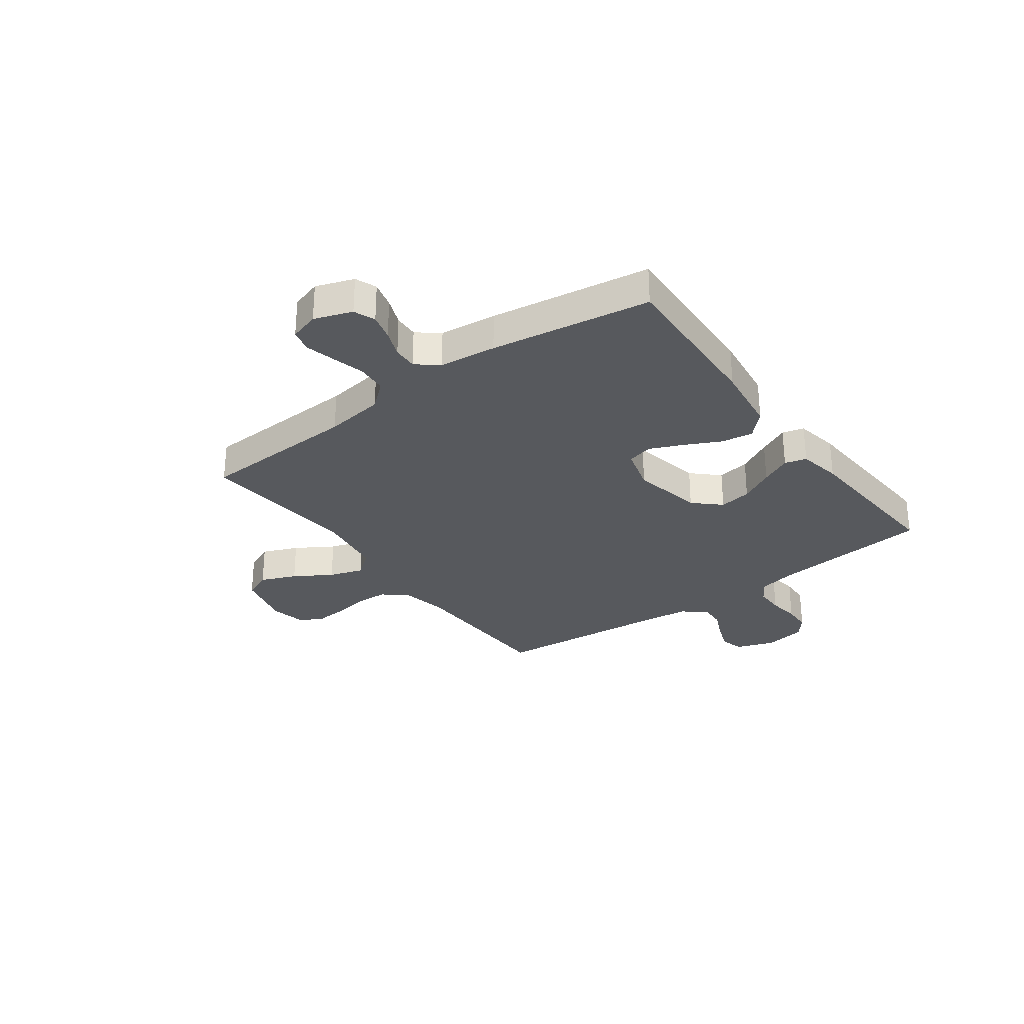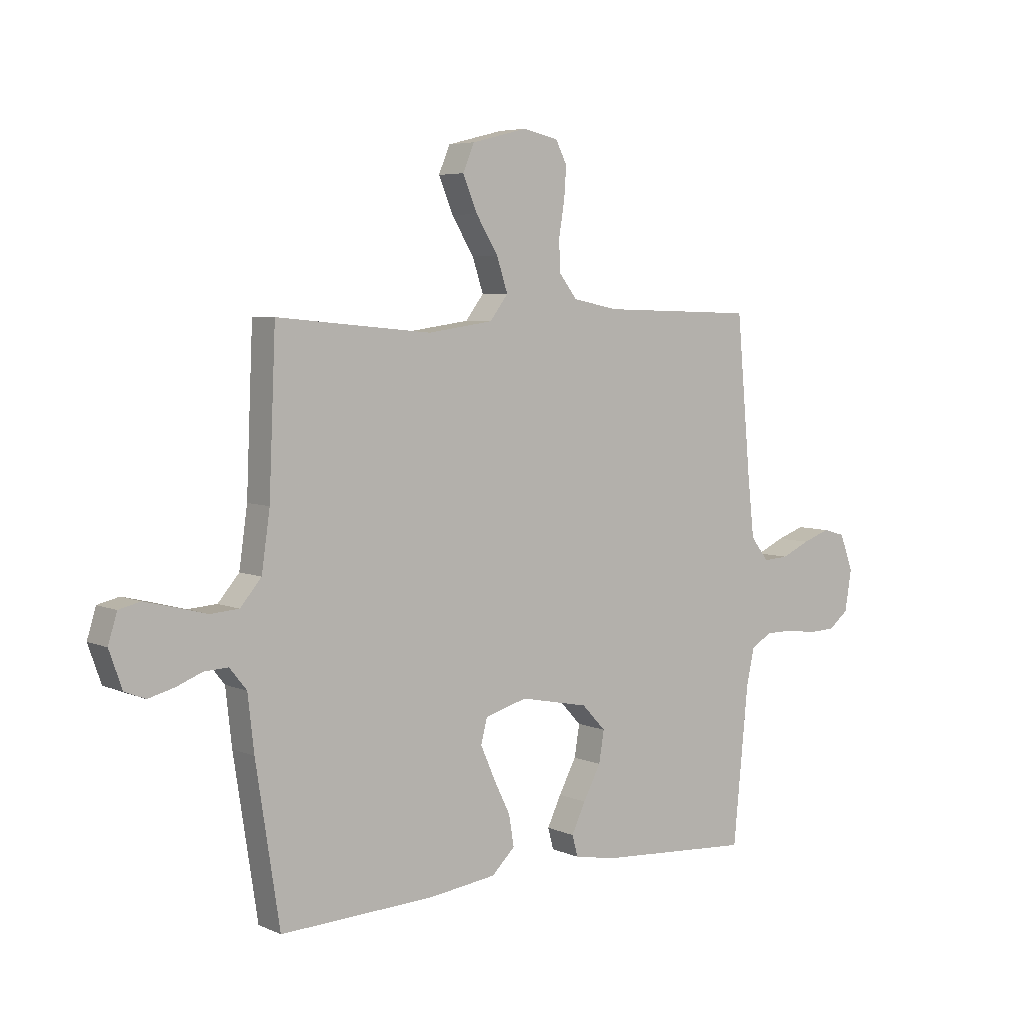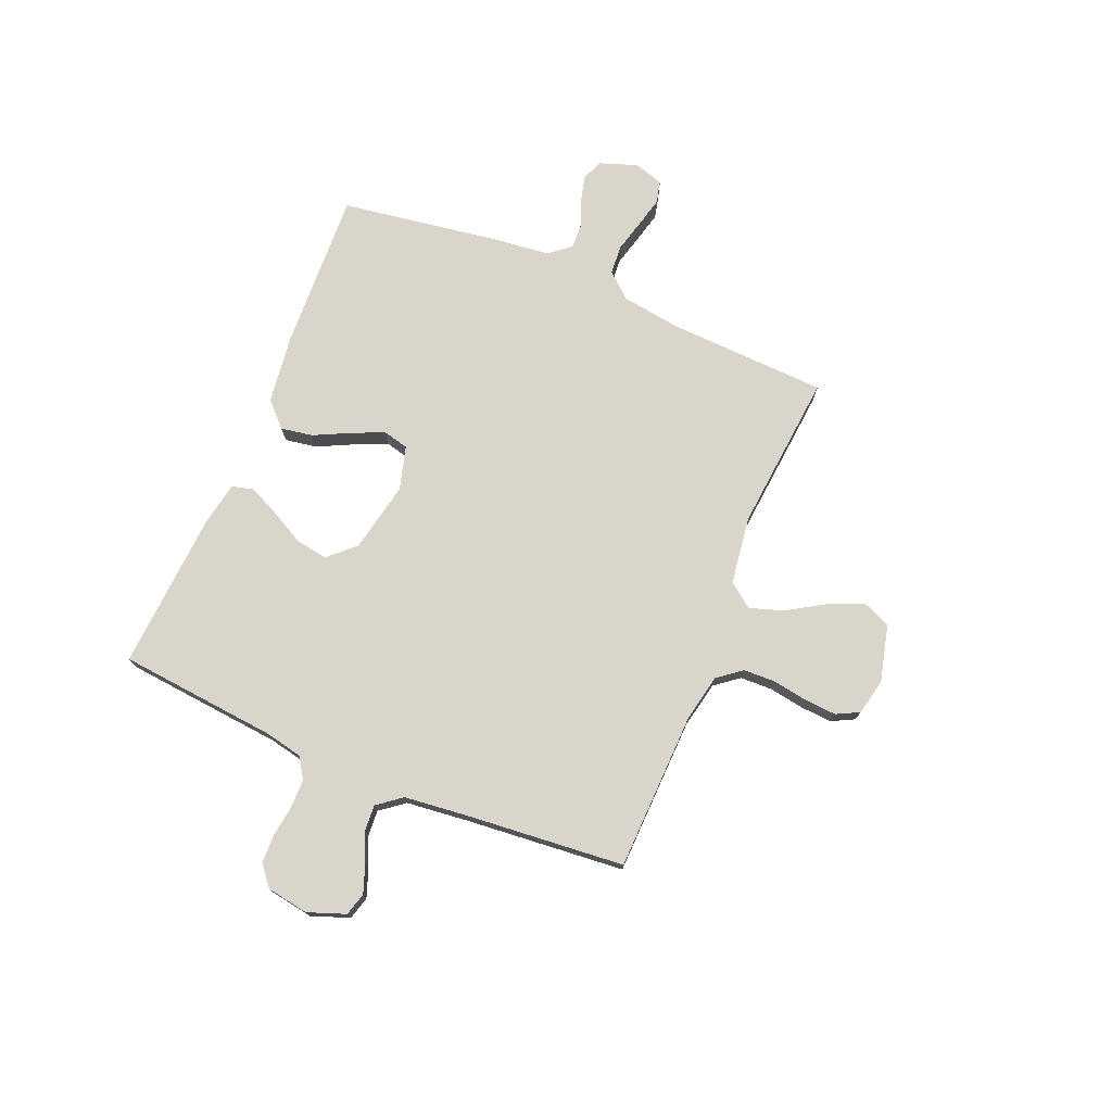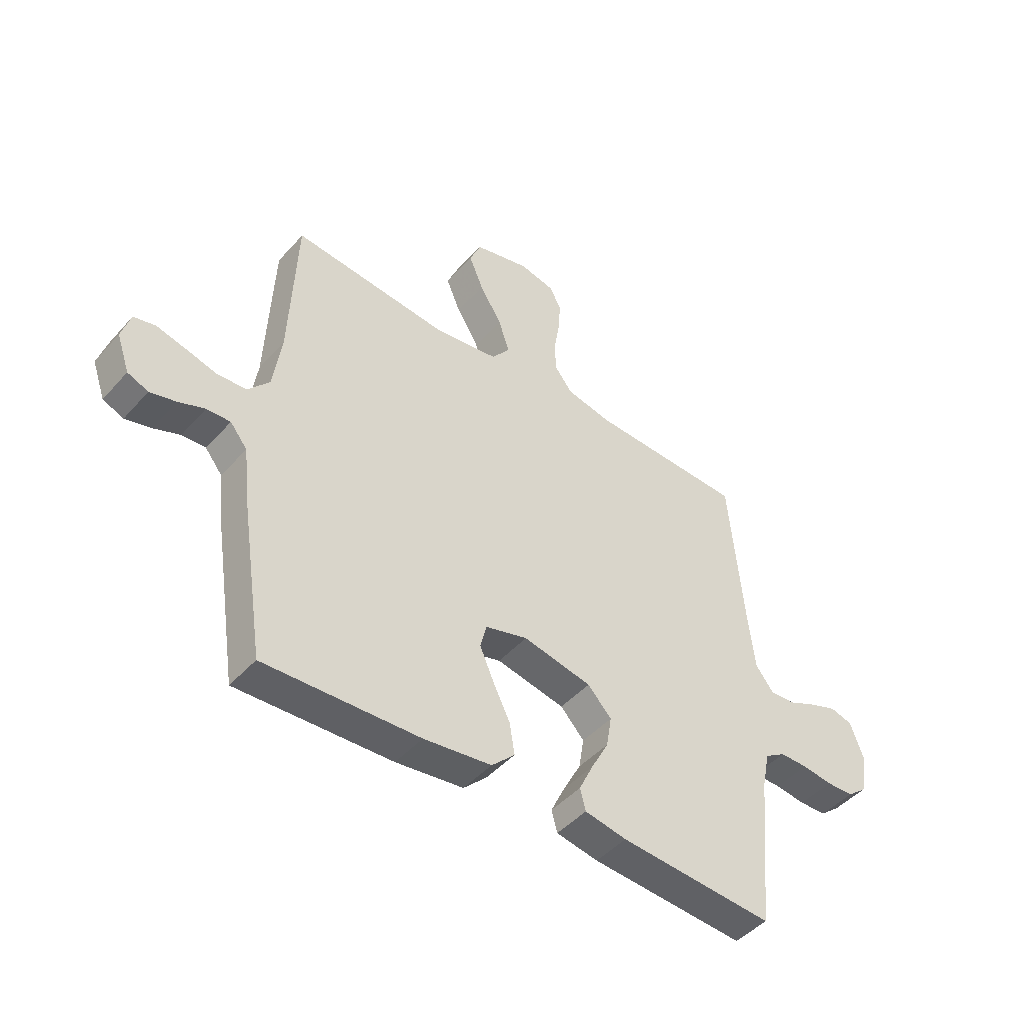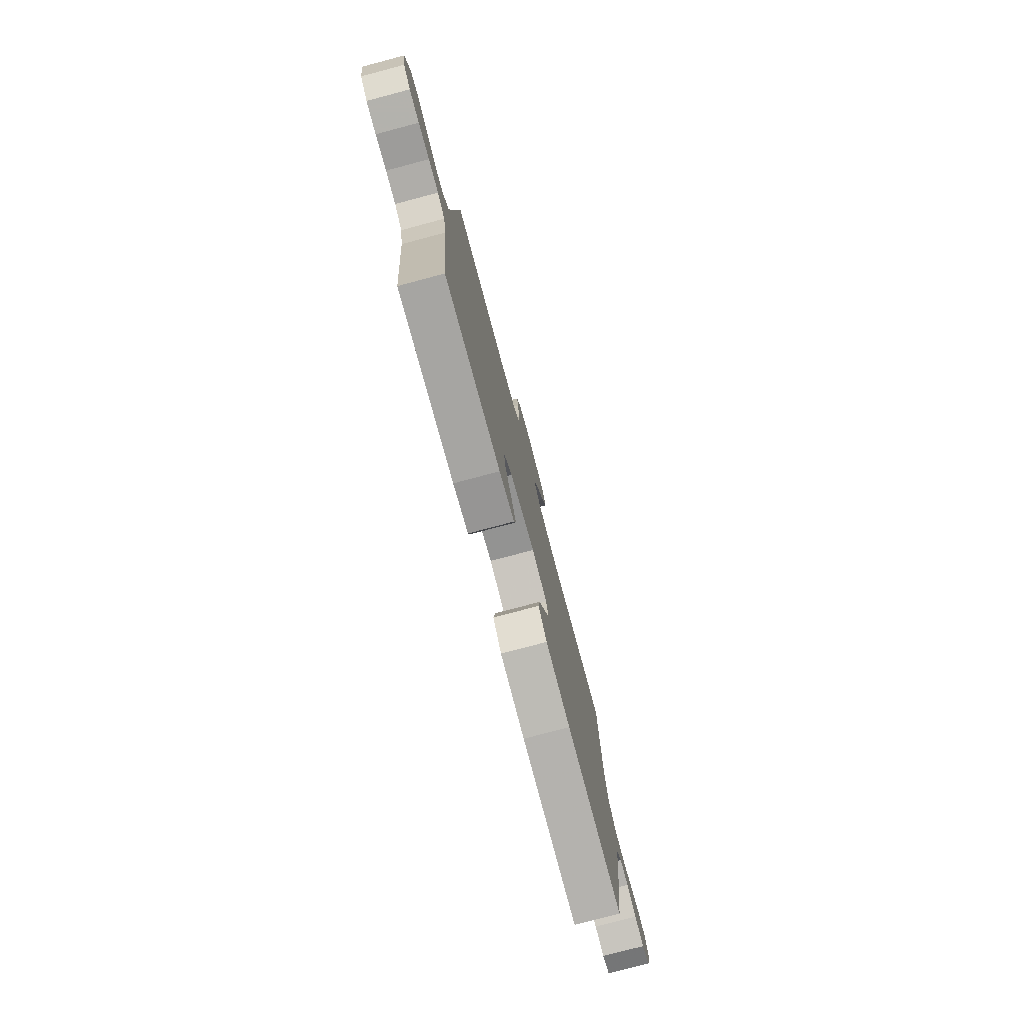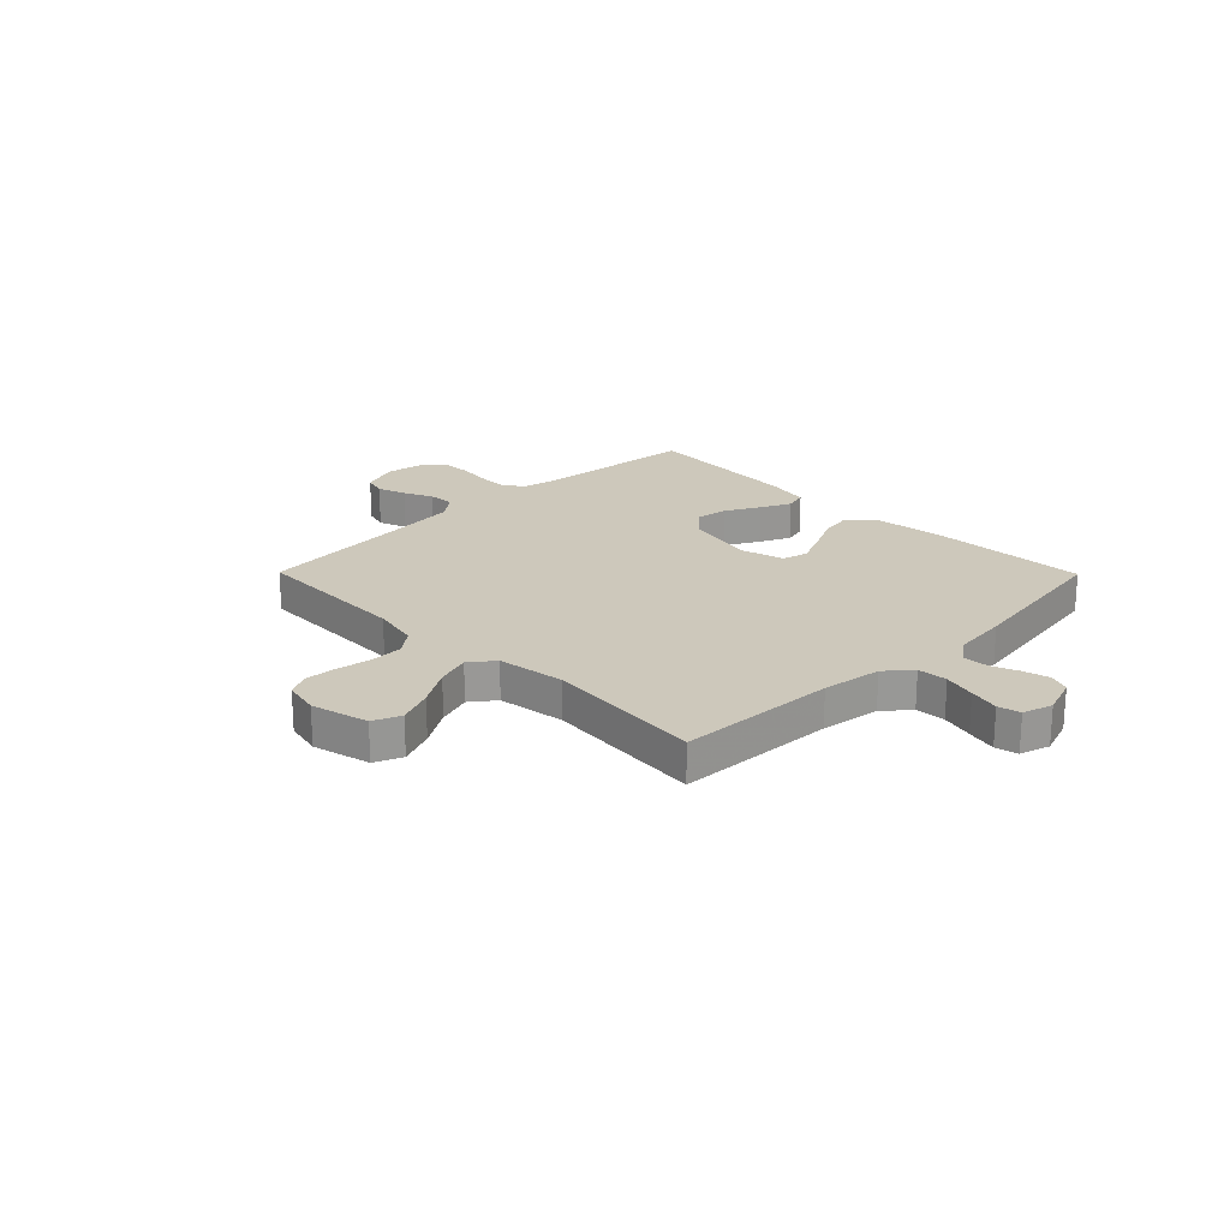
<metadata>
{"format":"obj","ext":"obj","renderer":"f3d","projection":"perspective","resolution":1024,"background":"white","views":[{"elev":-29.6,"azim":126.2,"up":"+Y"},{"elev":5.5,"azim":142.7,"up":"+Z"},{"elev":74.7,"azim":-67.4,"up":"+Y"},{"elev":-46.0,"azim":141.1,"up":"+Z"},{"elev":-77.4,"azim":-75.1,"up":"+Z"},{"elev":21.9,"azim":45.4,"up":"+Y"}]}
</metadata>
<code>
v 0.5 0.07 -0.5
v 0.2 0.07 -0.487
v 0.069 0.07 -0.47
v 0.024 0.07 -0.426
v 0.034 0.07 -0.366
v 0.067 0.07 -0.299
v 0.094 0.07 -0.237
v 0.082 0.07 -0.189
v 0 0.07 -0.166
v -0.133 0.07 -0.193
v -0.179 0.07 -0.242
v -0.169 0.07 -0.303
v -0.135 0.07 -0.367
v -0.108 0.07 -0.424
v -0.119 0.07 -0.465
v -0.2 0.07 -0.48
v -0.5 0.07 -0.5
v -0.529 0.07 -0.2
v -0.544 0.07 -0.129
v -0.584 0.07 -0.104
v -0.638 0.07 -0.104
v -0.697 0.07 -0.112
v -0.75 0.07 -0.11
v -0.788 0.07 -0.079
v -0.801 0.07 0
v -0.775 0.07 0.071
v -0.732 0.07 0.083
v -0.679 0.07 0.064
v -0.624 0.07 0.039
v -0.575 0.07 0.036
v -0.54 0.07 0.081
v -0.527 0.07 0.2
v -0.5 0.07 0.5
v -0.2 0.07 0.509
v -0.112 0.07 0.527
v -0.077 0.07 0.572
v -0.075 0.07 0.632
v -0.086 0.07 0.699
v -0.09 0.07 0.758
v -0.068 0.07 0.801
v 0 0.07 0.816
v 0.108 0.07 0.789
v 0.13 0.07 0.737
v 0.102 0.07 0.67
v 0.059 0.07 0.6
v 0.038 0.07 0.536
v 0.073 0.07 0.49
v 0.2 0.07 0.472
v 0.5 0.07 0.5
v 0.513 0.07 0.2
v 0.529 0.07 0.088
v 0.57 0.07 0.04
v 0.626 0.07 0.036
v 0.687 0.07 0.052
v 0.744 0.07 0.066
v 0.786 0.07 0.056
v 0.803 0.07 0
v 0.778 0.07 -0.071
v 0.738 0.07 -0.087
v 0.688 0.07 -0.074
v 0.637 0.07 -0.054
v 0.591 0.07 -0.052
v 0.558 0.07 -0.093
v 0.546 0.07 -0.2
v 0.5 0 -0.5
v 0.2 0 -0.487
v 0.069 0 -0.47
v 0.024 0 -0.426
v 0.034 0 -0.366
v 0.067 0 -0.299
v 0.094 0 -0.237
v 0.082 0 -0.189
v 0 0 -0.166
v -0.133 0 -0.193
v -0.179 0 -0.242
v -0.169 0 -0.303
v -0.135 0 -0.367
v -0.108 0 -0.424
v -0.119 0 -0.465
v -0.2 0 -0.48
v -0.5 0 -0.5
v -0.529 0 -0.2
v -0.544 0 -0.129
v -0.584 0 -0.104
v -0.638 0 -0.104
v -0.697 0 -0.112
v -0.75 0 -0.11
v -0.788 0 -0.079
v -0.801 0 0
v -0.775 0 0.071
v -0.732 0 0.083
v -0.679 0 0.064
v -0.624 0 0.039
v -0.575 0 0.036
v -0.54 0 0.081
v -0.527 0 0.2
v -0.5 0 0.5
v -0.2 0 0.509
v -0.112 0 0.527
v -0.077 0 0.572
v -0.075 0 0.632
v -0.086 0 0.699
v -0.09 0 0.758
v -0.068 0 0.801
v 0 0 0.816
v 0.108 0 0.789
v 0.13 0 0.737
v 0.102 0 0.67
v 0.059 0 0.6
v 0.038 0 0.536
v 0.073 0 0.49
v 0.2 0 0.472
v 0.5 0 0.5
v 0.513 0 0.2
v 0.529 0 0.088
v 0.57 0 0.04
v 0.626 0 0.036
v 0.687 0 0.052
v 0.744 0 0.066
v 0.786 0 0.056
v 0.803 0 0
v 0.778 0 -0.071
v 0.738 0 -0.087
v 0.688 0 -0.074
v 0.637 0 -0.054
v 0.591 0 -0.052
v 0.558 0 -0.093
v 0.546 0 -0.2
f 63 64 1 2
f 62 63 2 3
f 58 59 60 61
f 56 57 58 61
f 56 61 62
f 53 54 55 56
f 53 56 62
f 52 53 62 3
f 48 49 50
f 47 48 50 51
f 42 43 44 45
f 42 45 46
f 41 42 46
f 40 41 46
f 37 38 39 40
f 36 37 40 46
f 35 36 46 47
f 32 33 34
f 31 32 34 35
f 30 31 35 47
f 26 27 28 29
f 24 25 26 29
f 24 29 30
f 21 22 23 24
f 20 21 24 30
f 19 20 30 47
f 15 16 17 18
f 12 13 14 15
f 12 15 18 19
f 3 4 5 6
f 3 6 7
f 52 3 7
f 51 52 7 8
f 47 51 8 9
f 19 47 9 10
f 11 12 19
f 10 11 19
f 66 65 128 127
f 67 66 127 126
f 125 124 123 122
f 125 122 121 120
f 126 125 120
f 120 119 118 117
f 126 120 117
f 67 126 117 116
f 114 113 112
f 115 114 112 111
f 109 108 107 106
f 110 109 106
f 110 106 105
f 110 105 104
f 104 103 102 101
f 110 104 101 100
f 111 110 100 99
f 98 97 96
f 99 98 96 95
f 111 99 95 94
f 93 92 91 90
f 93 90 89 88
f 94 93 88
f 88 87 86 85
f 94 88 85 84
f 111 94 84 83
f 82 81 80 79
f 79 78 77 76
f 83 82 79 76
f 70 69 68 67
f 71 70 67
f 71 67 116
f 72 71 116 115
f 73 72 115 111
f 74 73 111 83
f 83 76 75
f 83 75 74
f 1 65 66 2
f 2 66 67 3
f 3 67 68 4
f 4 68 69 5
f 5 69 70 6
f 6 70 71 7
f 7 71 72 8
f 8 72 73 9
f 9 73 74 10
f 10 74 75 11
f 11 75 76 12
f 12 76 77 13
f 13 77 78 14
f 14 78 79 15
f 15 79 80 16
f 16 80 81 17
f 17 81 82 18
f 18 82 83 19
f 19 83 84 20
f 20 84 85 21
f 21 85 86 22
f 22 86 87 23
f 23 87 88 24
f 24 88 89 25
f 25 89 90 26
f 26 90 91 27
f 27 91 92 28
f 28 92 93 29
f 29 93 94 30
f 30 94 95 31
f 31 95 96 32
f 32 96 97 33
f 33 97 98 34
f 34 98 99 35
f 35 99 100 36
f 36 100 101 37
f 37 101 102 38
f 38 102 103 39
f 39 103 104 40
f 40 104 105 41
f 41 105 106 42
f 42 106 107 43
f 43 107 108 44
f 44 108 109 45
f 45 109 110 46
f 46 110 111 47
f 47 111 112 48
f 48 112 113 49
f 49 113 114 50
f 50 114 115 51
f 51 115 116 52
f 52 116 117 53
f 53 117 118 54
f 54 118 119 55
f 55 119 120 56
f 56 120 121 57
f 57 121 122 58
f 58 122 123 59
f 59 123 124 60
f 60 124 125 61
f 61 125 126 62
f 62 126 127 63
f 63 127 128 64
f 64 128 65 1

</code>
